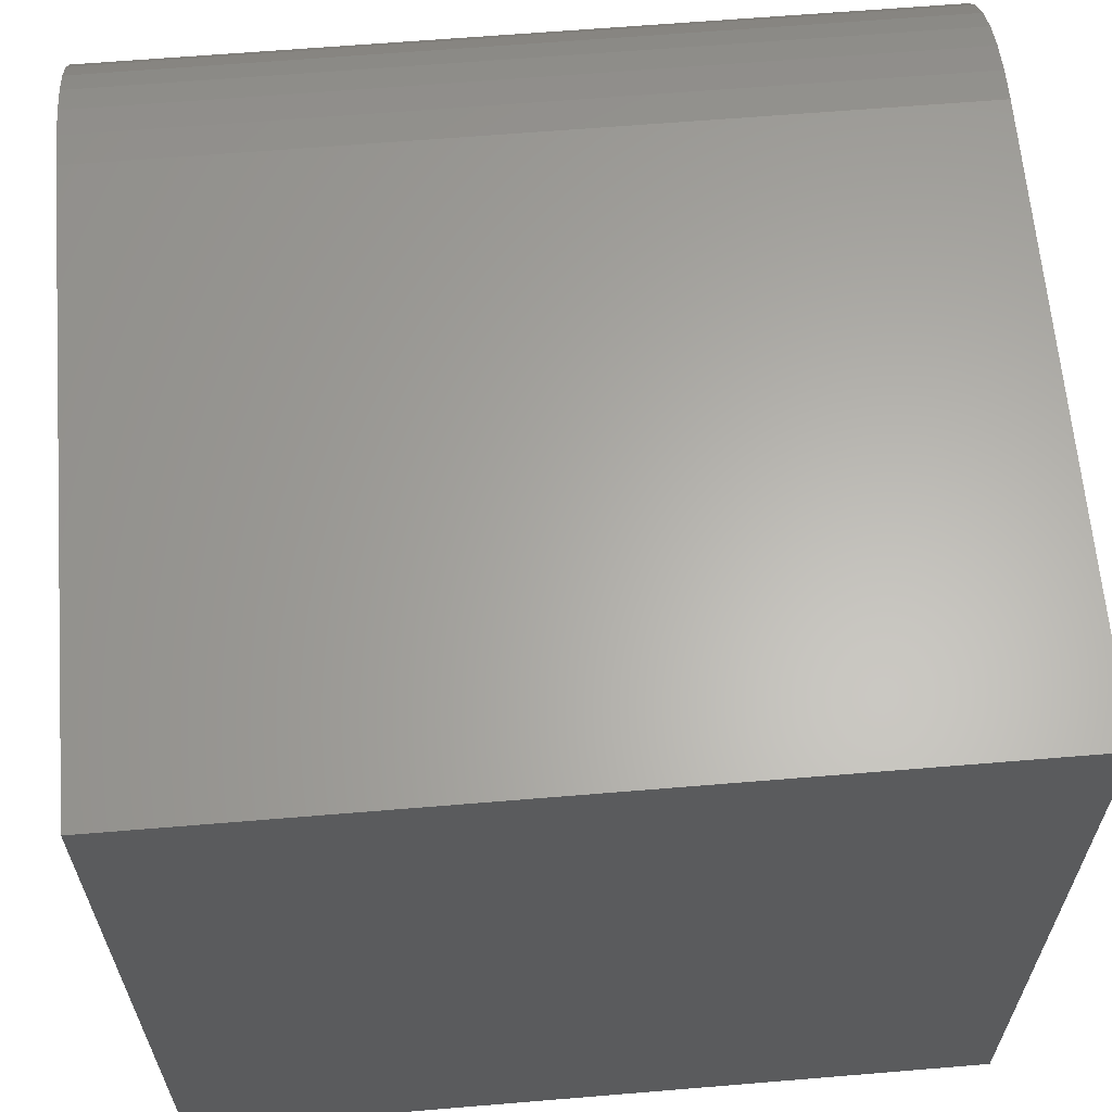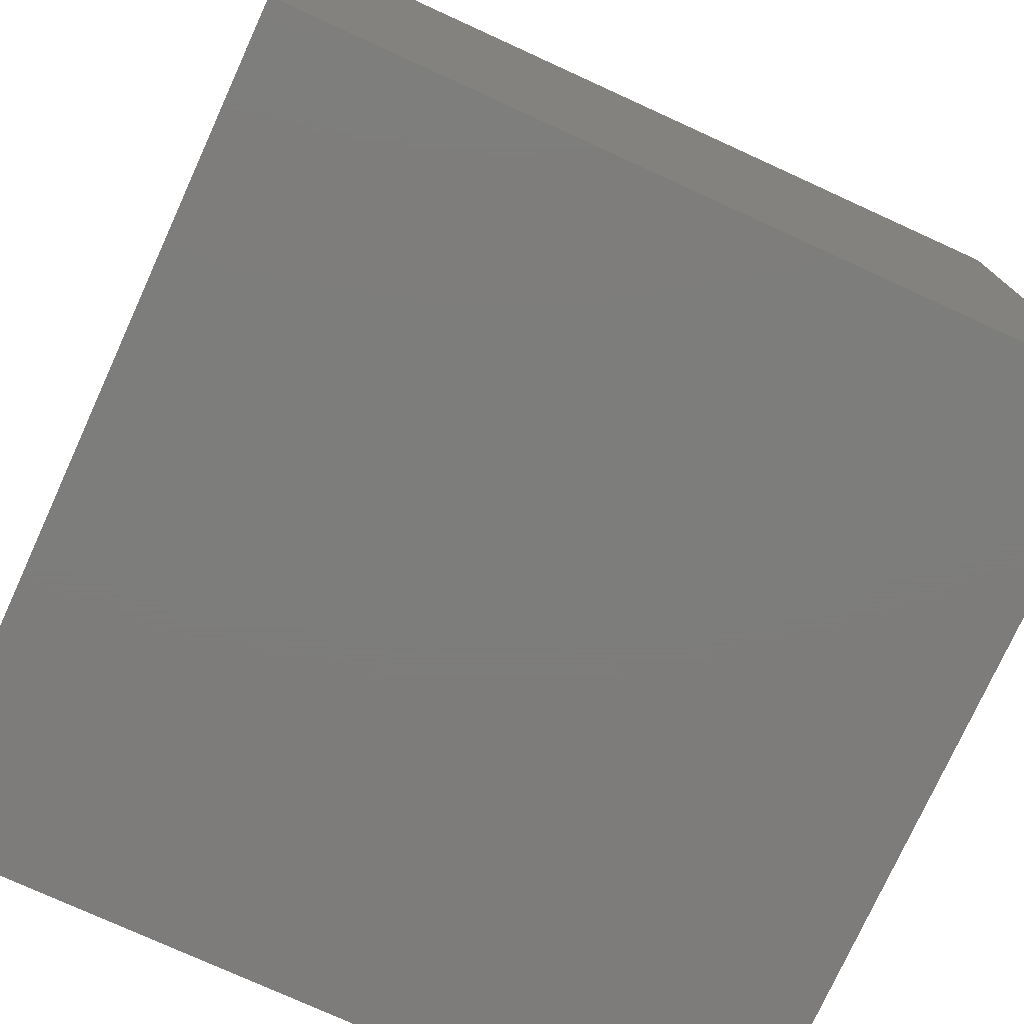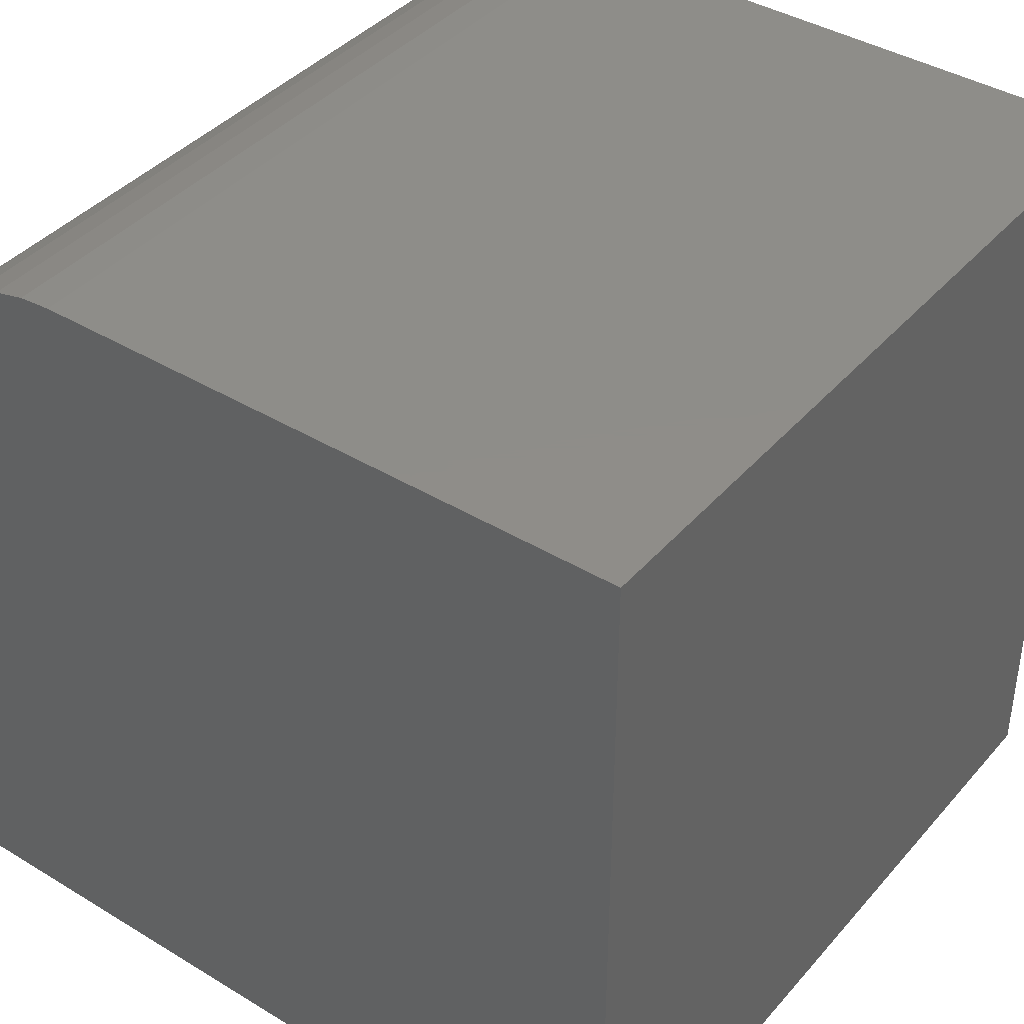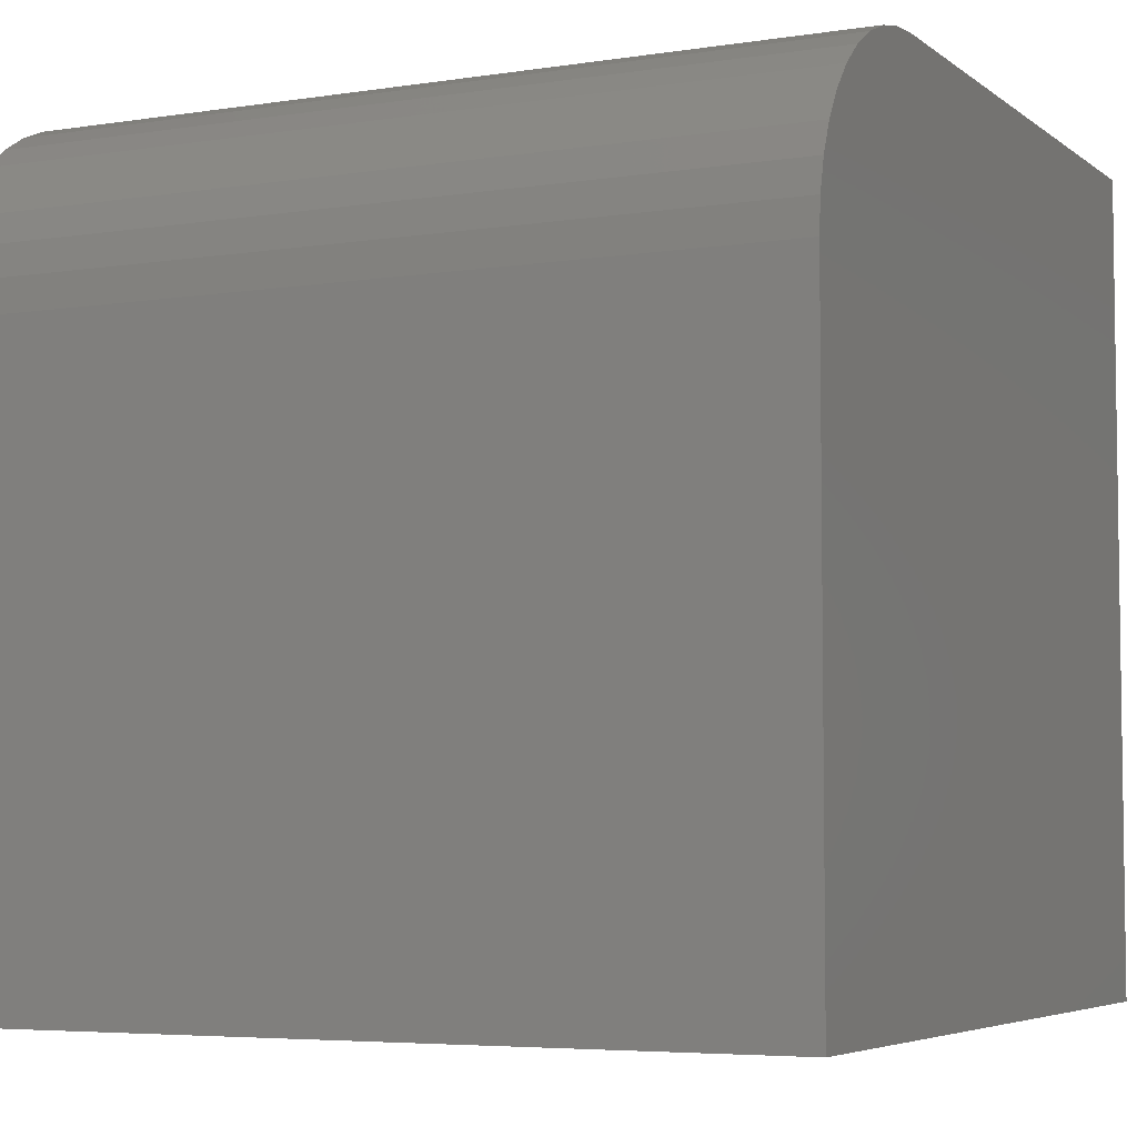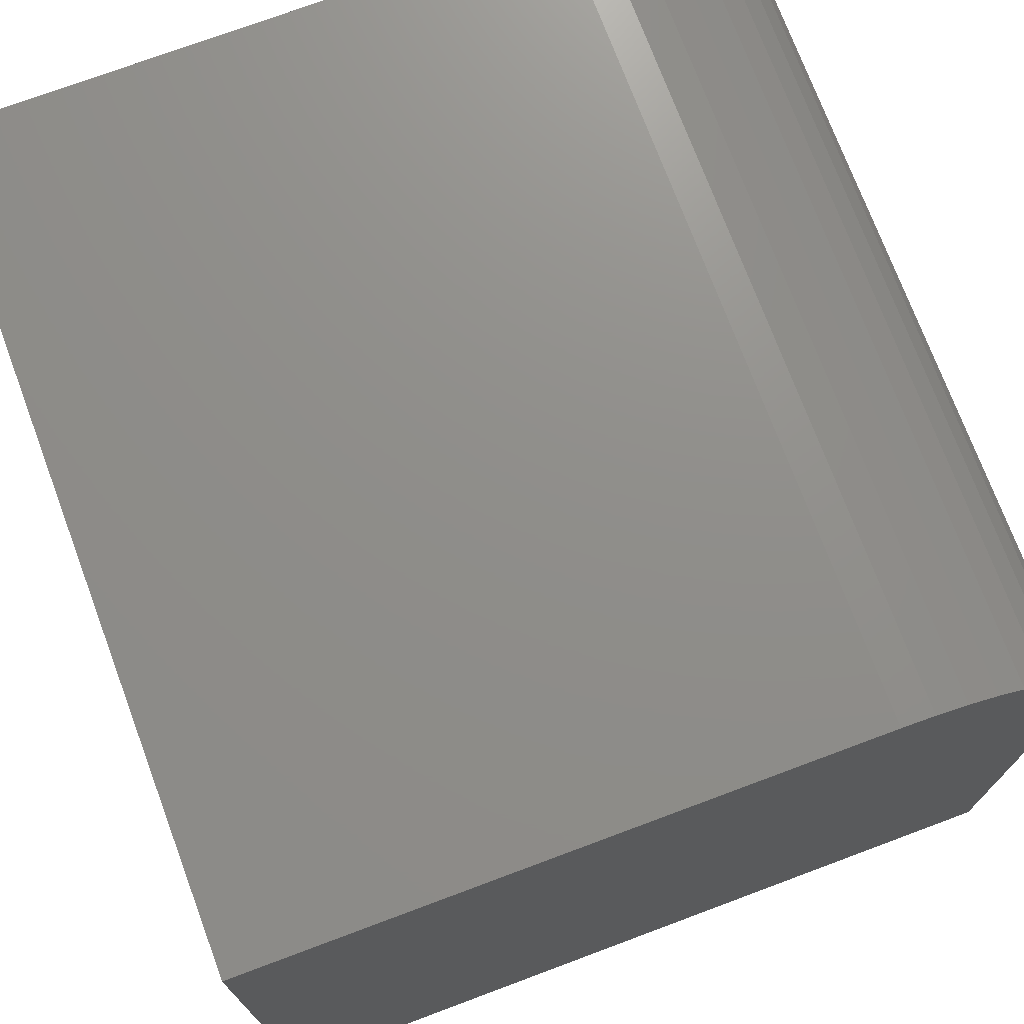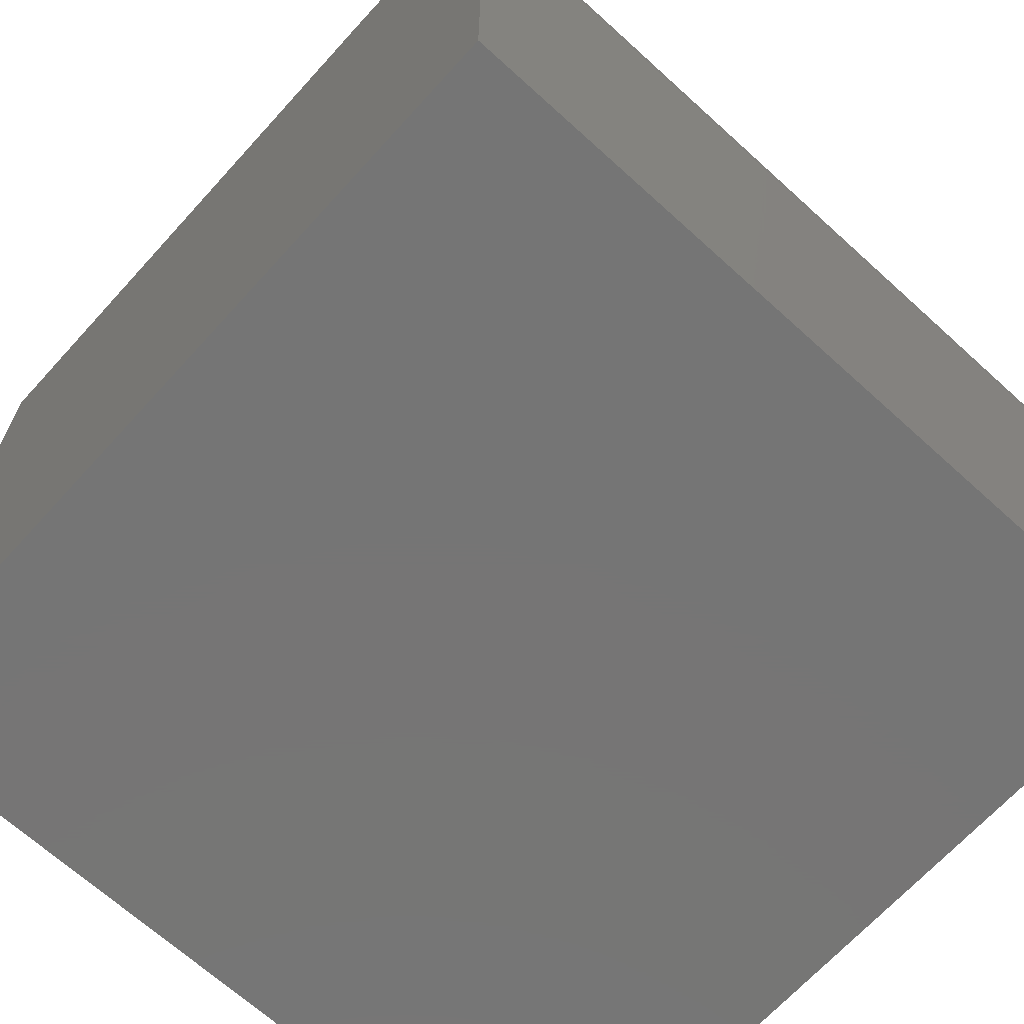
<metadata>
{"format":"stl","ext":"stl","renderer":"f3d","projection":"perspective","resolution":1024,"background":"white","views":[{"elev":63.3,"azim":85.2,"up":"+Z"},{"elev":-76.4,"azim":65.5,"up":"+Z"},{"elev":40.3,"azim":36.7,"up":"+Z"},{"elev":-5.2,"azim":-64.0,"up":"+Z"},{"elev":73.5,"azim":159.5,"up":"+Z"},{"elev":-67.8,"azim":-132.3,"up":"+Z"}]}
</metadata>
<code>
# stl→obj: 28 verts, 52 faces
v 0 10 7.449
v 0 10 0
v 0 0 7.449
v 0 0 0
v 2.551 0 10
v 10 0 10
v 2.551 10 10
v 10 10 10
v 10 10 0
v 10 0 0
v 2.152 10 9.969
v 0.0314 10 7.848
v 0.1248 10 8.238
v 1.393 10 9.722
v 0.4871 10 8.949
v 1.051 10 9.513
v 0.7471 10 9.253
v 0.278 10 8.607
v 1.762 10 9.875
v 2.152 0 9.969
v 1.762 0 9.875
v 1.393 0 9.722
v 1.051 0 9.513
v 0.7471 0 9.253
v 0.4871 0 8.949
v 0.278 0 8.607
v 0.0314 0 7.848
v 0.1248 0 8.238
f 1 2 3
f 3 2 4
f 5 6 7
f 7 6 8
f 9 8 10
f 10 8 6
f 2 9 4
f 4 9 10
f 9 2 8
f 8 2 1
f 8 1 7
f 7 1 11
f 11 1 12
f 11 12 13
f 14 15 16
f 16 15 17
f 13 18 11
f 11 18 15
f 11 15 19
f 19 15 14
f 10 6 4
f 4 6 5
f 4 5 3
f 3 5 20
f 3 20 21
f 21 22 3
f 3 22 23
f 3 23 24
f 24 25 3
f 3 25 26
f 3 26 27
f 27 26 28
f 1 3 27
f 1 27 12
f 12 27 28
f 12 28 13
f 13 28 26
f 13 26 18
f 18 26 25
f 18 25 15
f 15 25 24
f 15 24 17
f 17 24 23
f 17 23 16
f 16 23 22
f 16 22 14
f 14 22 21
f 14 21 19
f 19 21 20
f 19 20 11
f 11 20 5
f 11 5 7

</code>
